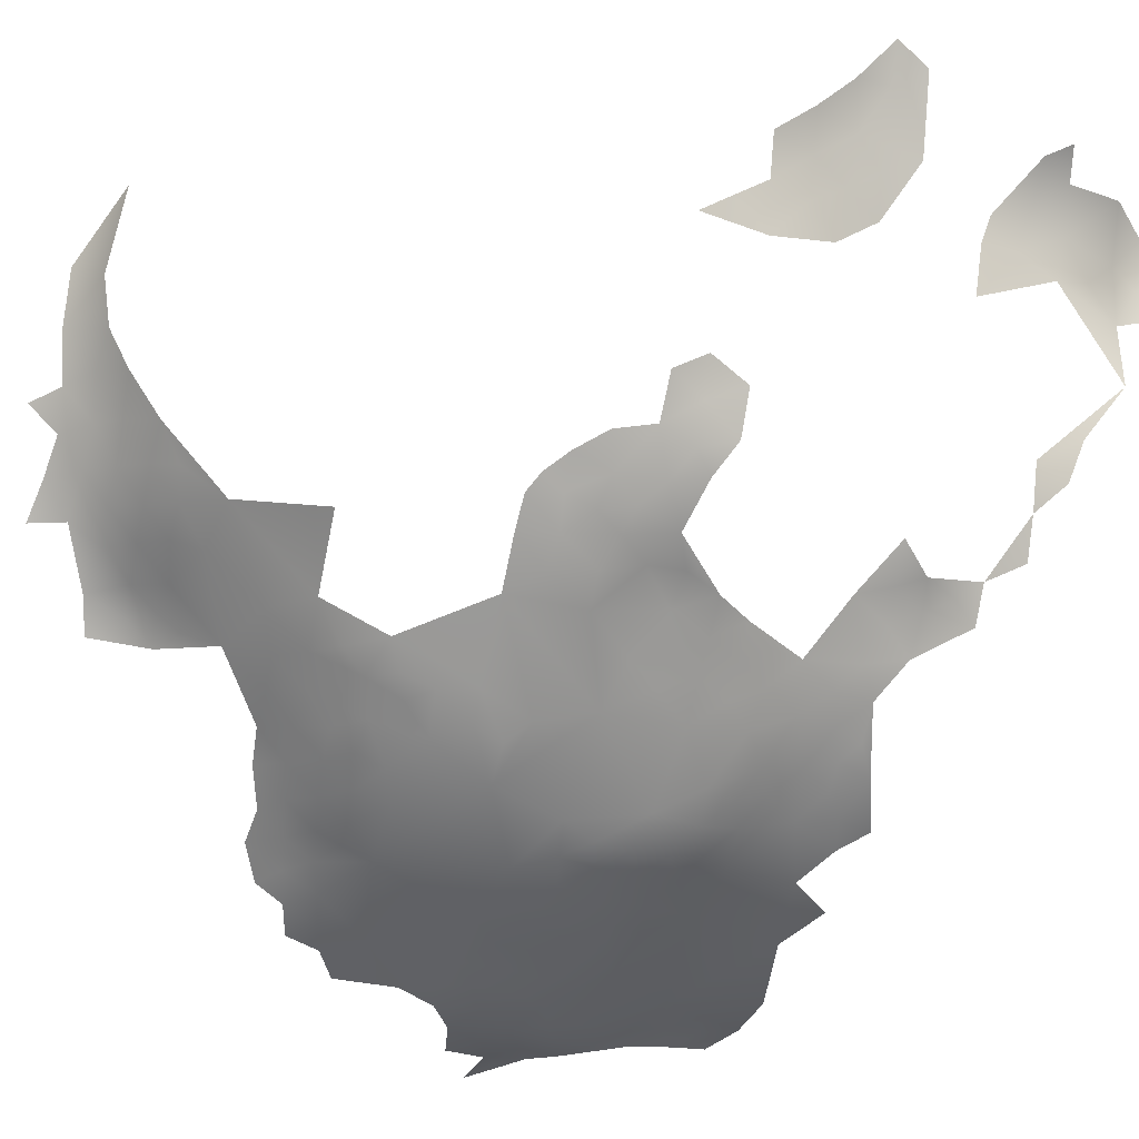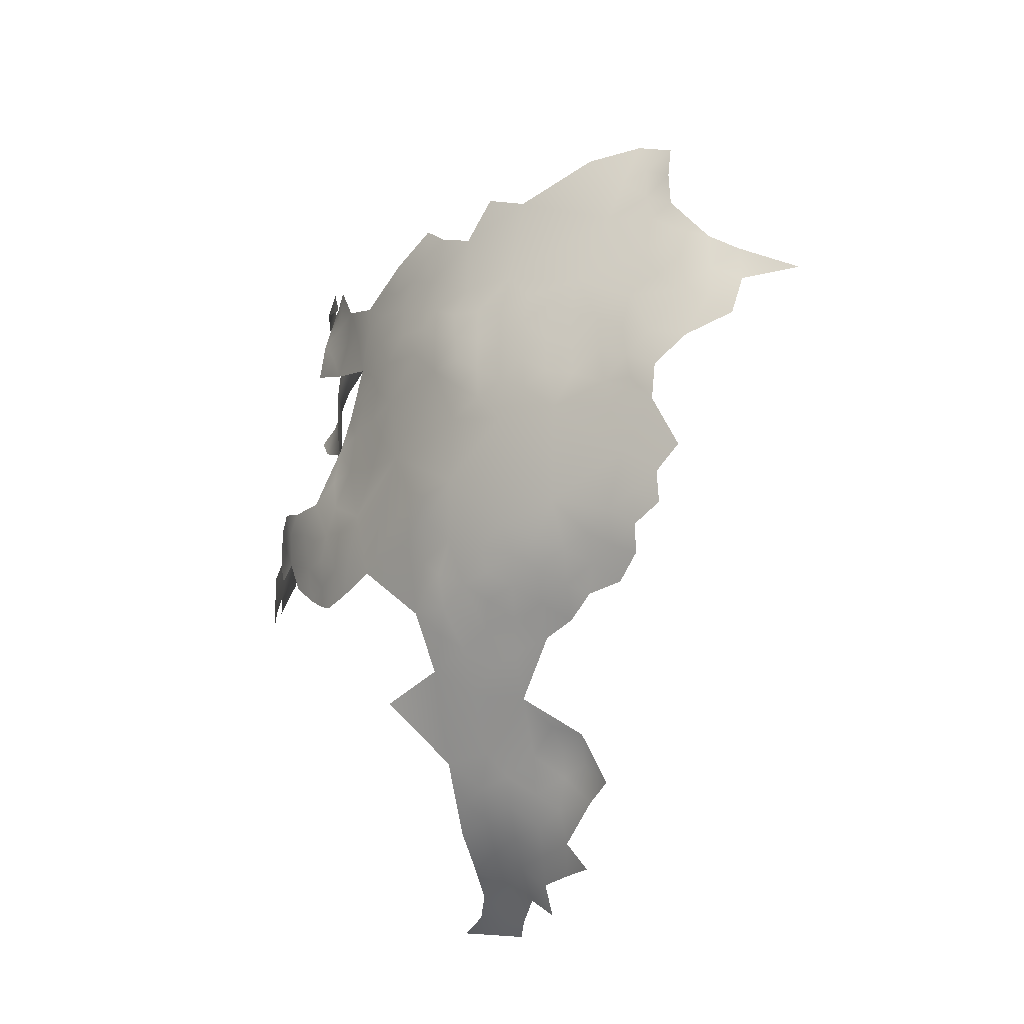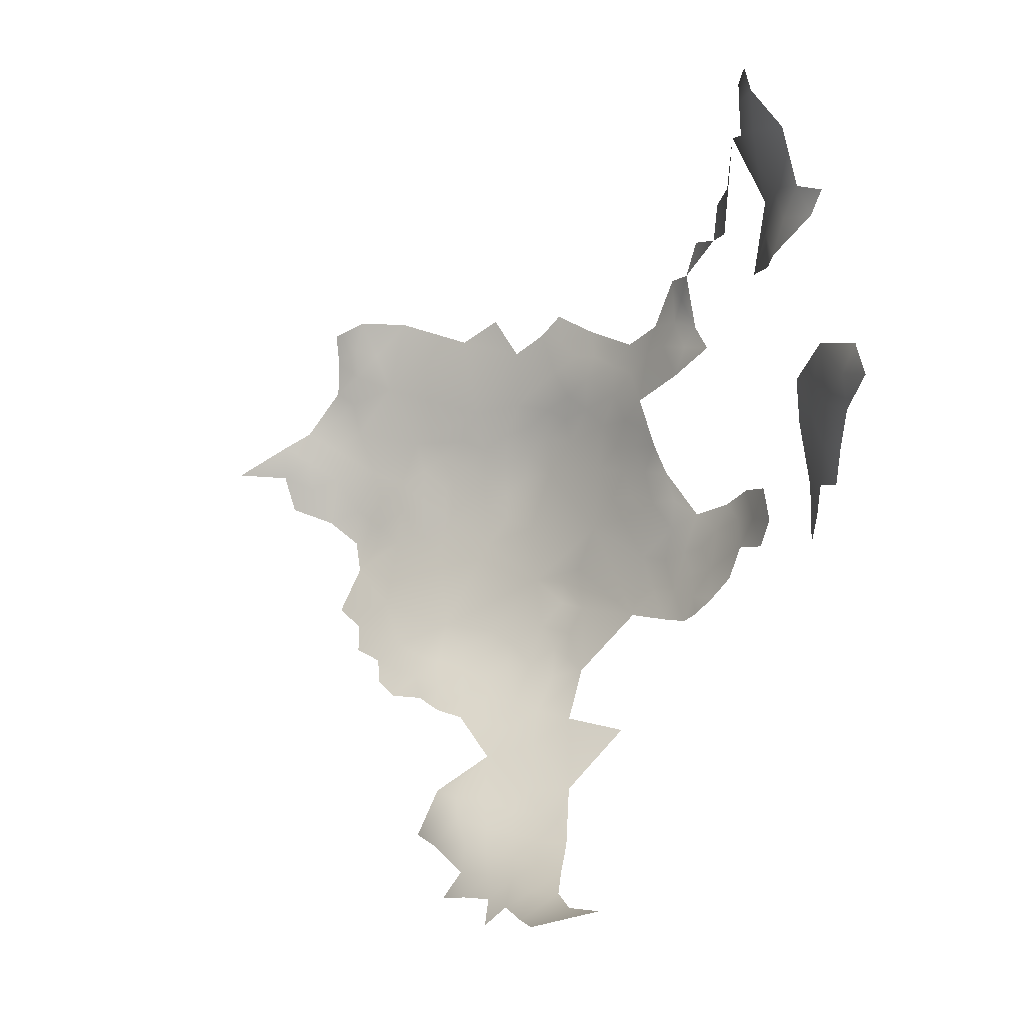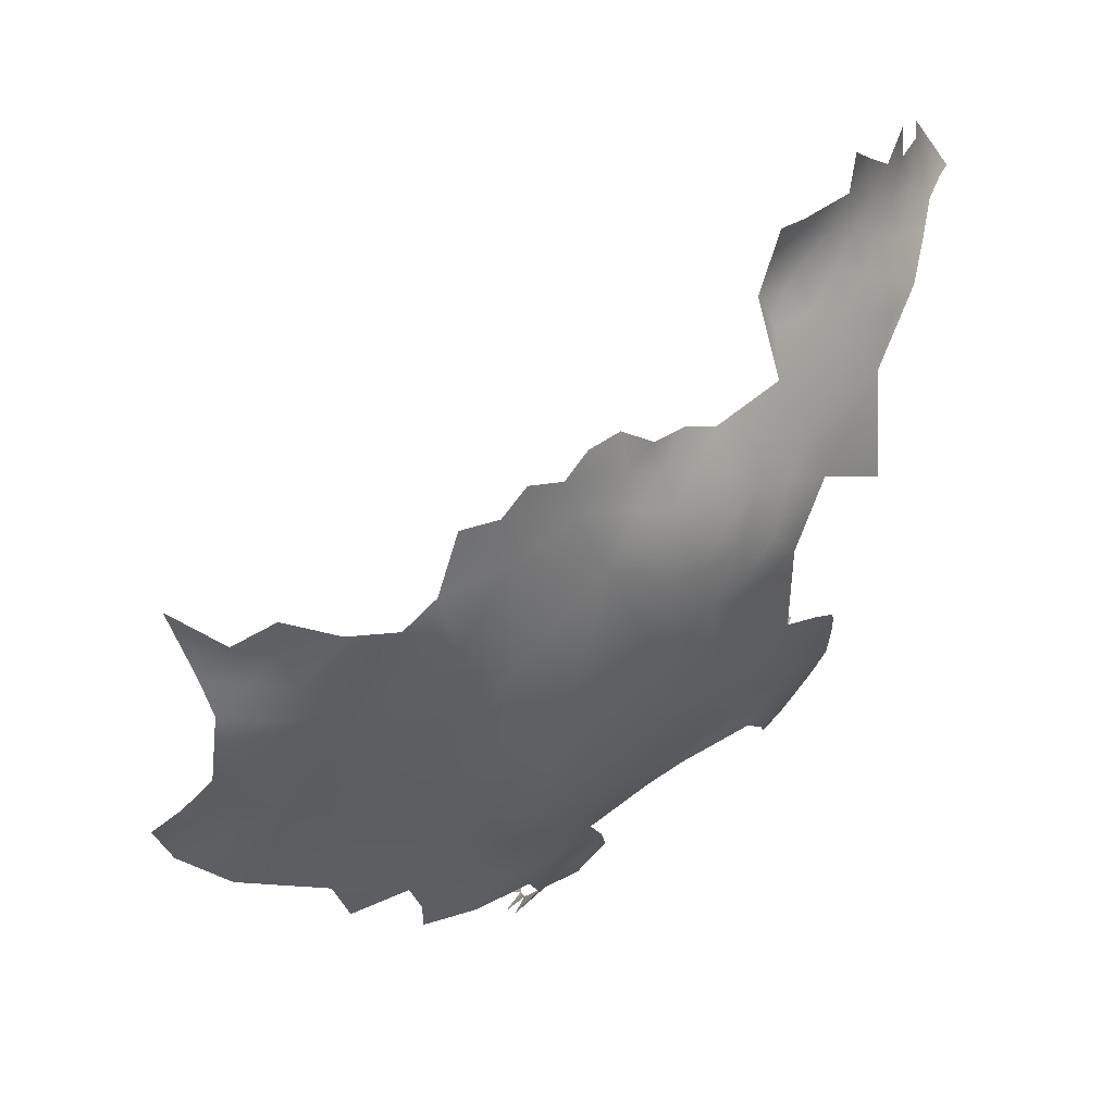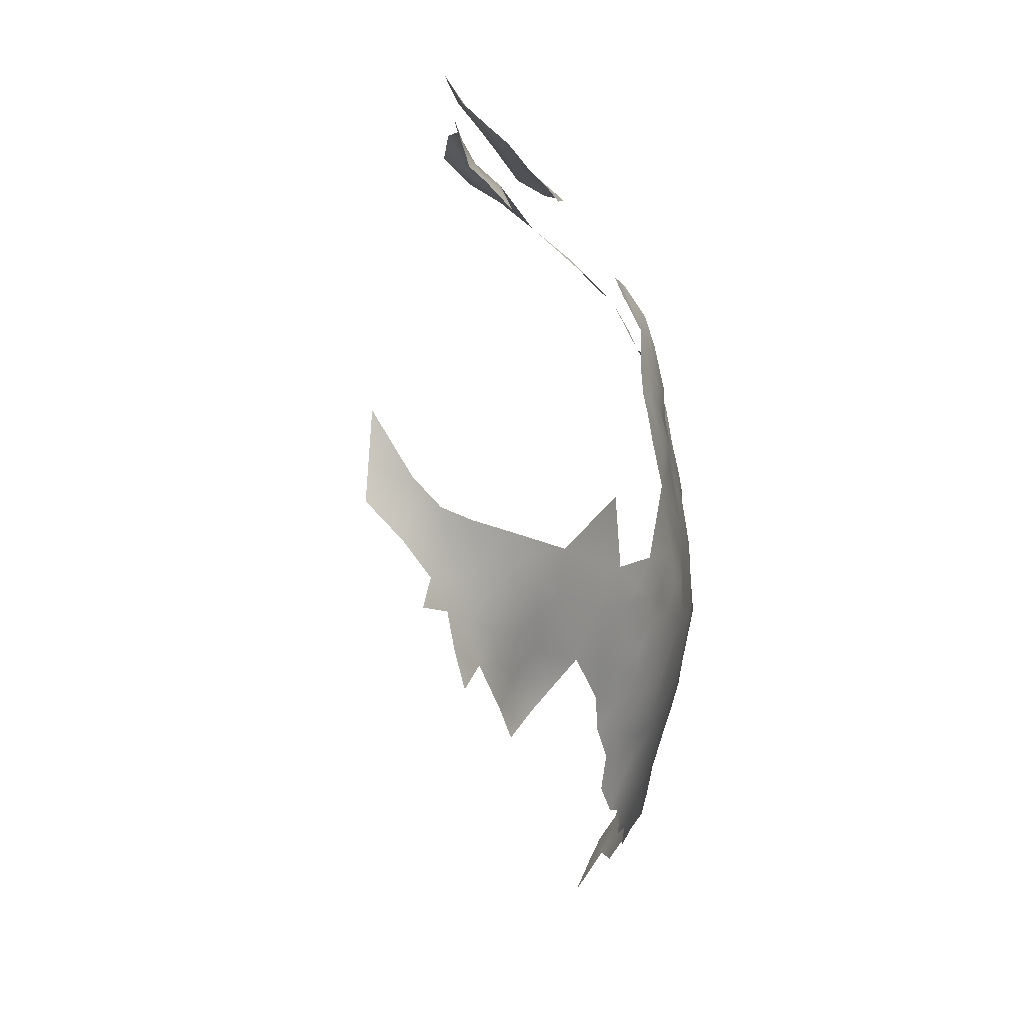
<metadata>
{"format":"obj","ext":"obj","renderer":"f3d","projection":"perspective","resolution":1024,"background":"white","views":[{"elev":-21.6,"azim":66.0,"up":"+Z"},{"elev":-31.2,"azim":-172.4,"up":"+Y"},{"elev":0.1,"azim":-2.0,"up":"+Y"},{"elev":-56.3,"azim":-41.6,"up":"+Z"},{"elev":-75.8,"azim":52.7,"up":"+Y"}]}
</metadata>
<code>
v 499 908.3 531.5
v 477.1 965.5 500.9
v 481.9 968.5 503.4
v 467.8 968.5 497.1
v 457 966.9 494.3
v 461.1 968.9 495.6
v 460.3 964.7 495.3
v 457.4 962.7 494
v 460.4 960.4 495.3
v 463.4 963.6 496
v 491.3 968.9 509.4
v 491.7 964.8 510
v 490.7 960.5 509.5
v 488.8 966.1 507.8
v 485.1 963.5 505.1
v 494 962.7 512.1
v 496 966.3 513.2
v 496.3 962.5 514.4
v 498.4 964.1 516
v 498.8 961 517.1
v 501.2 963.9 519.3
v 495.2 959.2 513.7
v 495.2 954.7 513.3
v 492.6 956.7 511.3
v 501.3 959.6 519.9
v 499 956.6 517.6
v 500.5 952.7 519.6
v 497.6 952.1 515.9
v 503.4 962 522.3
v 502.4 955.6 522.2
v 499.4 949 518
v 501.8 948.9 521.1
v 500.2 945.3 519.5
v 497 945.6 515.6
v 504.4 948.8 524.5
v 503.1 945.1 522.7
v 498.9 941.4 518.3
v 500.1 938.2 520.3
v 496.2 936.8 516.1
v 502.9 951.6 522.6
v 505.5 963.2 525.9
v 504.6 966.3 523
v 505.9 945 526
v 506.9 940.9 527.5
v 504.1 940.6 524.4
v 492.3 953.2 510.4
v 489.8 954.7 508.5
v 489.8 950.6 508.2
v 487 952.2 506.2
v 486.8 948.4 505.8
v 483.6 951 504.3
v 485.1 955.6 505.5
v 490 945.2 508.7
v 486.5 944.4 505.6
v 483.5 946.4 504.2
v 483.6 941.9 504.5
v 483.6 938.1 505.2
v 480.6 934.1 504.4
v 477.3 937 502.1
v 486.3 940.7 506.3
v 487.2 936.9 507.8
v 480.3 948.9 502.4
v 479 954.5 502.1
v 477.3 940.9 501.4
v 473.3 933.1 501.2
v 470.8 936.7 499.5
v 474.3 938.2 500.5
v 470.8 940.5 499.1
v 474.1 942.8 500
v 480.4 939.2 503.3
v 480.4 944.3 502.6
v 477.1 946.2 500.9
v 473.7 947.7 499.4
v 470.8 945.4 498.4
v 469.8 949.9 497.9
v 476.5 950.1 500.6
v 467.3 943.7 497.4
v 467.1 939.2 497.9
v 466.7 934.3 498.3
v 463.8 937 496.6
v 464.1 941 496.3
v 460.6 939.3 495.1
v 463.1 945.3 495.7
v 459.5 947.4 494.5
v 456.9 944.3 494.1
v 456.4 949.2 493.5
v 460.7 951.5 494.6
v 459.7 956.2 494.5
v 452.7 947.1 493.5
v 452.7 951.5 493
v 456.8 953.5 493.5
v 463.4 933.6 496.7
v 456.2 937.5 494
v 449.1 949.4 493.3
v 448.9 944.6 493
v 446.1 946.8 493.1
v 441.9 945 492.2
v 450.4 939.5 493
v 453.1 942.8 493.5
v 465.5 958.4 496.6
v 493 949.7 511
v 460.8 930.1 496.5
v 460.2 934.3 495.1
v 457.9 923.9 497.5
v 460.7 921.4 499.5
v 460.7 917.8 500.7
v 463.8 916.4 503
v 464 913.3 504.8
v 463.7 920.1 501.2
v 467.1 918.9 503.4
v 466.8 915 505.5
v 464.9 924.8 500
v 466.2 911.3 508.2
v 469.6 914.2 508.1
v 469.9 917.3 505.9
v 474.2 921.9 505.3
v 473.1 916.5 508
v 473 913 511
v 476.6 918.4 508.1
v 476.6 915.3 510.4
v 476.5 911.9 513.6
v 472.9 909.7 514.2
v 476.3 908.9 516.9
v 480 917.8 510.5
v 480.2 914.5 513.1
v 480.3 911.4 516.1
v 483.6 913.9 515.3
v 484.3 911.2 518.4
v 483.6 907.7 521.7
v 480.6 908.2 519.3
v 487.5 910.1 521.2
v 490.5 912.4 521.1
v 491.9 909.4 525.2
v 489.8 915 518.6
v 486.8 916.6 515.5
v 493.9 916.1 521.5
v 492.2 917.8 518.6
v 490.2 919 516.6
v 492.4 921.3 517.4
v 486.8 905.7 525.2
v 483.5 916.7 513.1
v 483.9 919.5 511.7
v 481.2 921.2 509.1
v 488.5 922.2 513.7
v 491.5 925.6 514.5
v 491.7 928.6 513.2
v 487.9 928.9 510.1
v 493.9 930.8 515
v 494.4 925 517.5
v 470.2 911.2 510.5
v 509.9 938.9 529.9
v 506.6 936.9 527.5
v 508.2 933.5 529.5
v 505.7 932.3 526.6
v 501.3 941.8 520.9
v 507 966.5 527.1
v 502.7 932.8 523.6
v 512.2 936.6 533.8
v 513.6 940.3 534.3
v 515.9 942.3 537.6
v 517.6 942.6 542.5
v 516.5 938.5 540.8
v 514.9 938.3 536.5
v 517.2 934.6 543
v 515 934.3 538.2
v 513.6 930.1 537.5
v 511.3 927.1 535.7
v 511.4 931.2 534
v 510.3 934.2 531.7
v 509.1 927.3 532.5
v 509.3 924.9 533.9
v 518.1 938.2 544.9
v 506.7 927.9 529.3
v 507.9 923.8 532.2
v 505.2 923.9 529.3
v 509 930.6 531.1
v 504.2 927.6 526.2
v 501.2 924.3 524.6
v 507.8 969.7 528.8
v 508.2 962.9 528.9
v 511 962.5 532.9
v 507.1 958.9 527.8
v 506.8 972.6 526.6
v 509.4 977.4 533.2
v 511.3 977.1 537.8
v 508.3 972.9 530.9
v 511.3 981.6 541.8
v 512.1 977.4 543.3
v 512.1 983.2 546.6
v 509.7 965.7 529.7
v 457.3 957.9 493.7
v 521.8 935.3 557.4
v 522.1 938.9 559.7
v 521.8 942.9 556.4
v 521.2 947.6 561.4
v 522.2 942.9 562.2
v 520.5 952.2 564.2
v 520.4 956 566.8
v 521.5 953 569.9
v 521.7 947.9 566.2
v 523.2 947.6 570.8
v 523.3 952 574.9
v 522.6 956.4 575.4
v 524.7 956.1 579.5
v 523.8 960 577.6
v 519 956.4 562.1
v 520.1 950.9 558.2
v 520.9 960.6 568.9
v 523.3 942.8 567
v 493.4 888.3 563.9
v 490.1 887.3 555.6
v 484.9 885.3 558.4
v 483.8 885.1 552.2
v 489 888.4 550.6
v 479.2 883.3 545.8
v 485.6 888.2 547.4
v 482 885.9 546.8
v 479.8 886.3 542.8
v 483 889 543.1
v 483.2 891.5 539
v 479.8 888.9 539.4
v 476.6 886 539.3
v 476.1 888.8 535.3
v 473.6 885.3 535.5
v 476.7 892.3 533
v 479.8 894.7 532.7
v 479.6 891.6 536.2
v 483.4 894.3 535.2
v 486.8 893.8 538.2
v 486.3 891 542.6
v 490.6 893.5 541.2
v 489.5 890.4 546.4
v 489.6 896 537.3
v 470 892.8 526
v 472.9 895.9 527.5
v 472.4 891.7 529.5
v 475.8 895.6 529.9
v 475.6 898.2 527.6
v 479.5 898.4 529
v 483.3 897.1 532.1
v 487 896.7 534.5
v 491.4 900.3 533.9
v 485.8 899.8 530.6
v 472.9 899 524.7
v 476.7 900.5 525.3
v 480.1 903.7 523.3
v 518.9 976.1 573.9
v 516.2 976.1 569.6
v 517.4 979.9 572.3
v 515.2 980.3 567.3
v 515 979.2 562.3
v 513.8 983.7 563.5
v 514.7 974.8 564.7
v 520 979 575.4
v 512.1 988.1 560.2
v 512.8 987.6 566.7
v 511.9 992 571.1
v 515.5 987.1 572.9
v 514.9 970.6 564.8
v 514 970.2 559.1
v 511.4 995.3 568.5
v 511.4 994.4 562.6
v 515.1 971.7 568.1
v 511.2 991.4 565.2
v 511.9 988.8 553.6
f 64 59 67
f 101 53 48
f 64 70 59
f 138 139 137
f 59 70 58
f 54 60 56
f 111 115 114
f 141 135 127
f 61 57 60
f 57 58 70
f 65 67 59
f 176 153 169
f 176 169 168
f 112 109 105
f 22 16 18
f 78 80 81
f 79 92 80
f 238 237 235
f 134 138 137
f 134 135 138
f 18 16 17
f 18 17 19
f 82 81 80
f 67 65 66
f 77 81 83
f 114 115 117
f 151 152 44
f 136 132 134
f 136 134 137
f 171 170 167
f 67 66 68
f 56 60 57
f 13 12 16
f 249 254 247
f 176 170 173
f 38 37 155
f 43 44 45
f 23 46 24
f 49 47 48
f 26 20 25
f 168 166 167
f 158 159 163
f 75 73 74
f 39 37 38
f 21 20 19
f 107 111 108
f 76 72 73
f 49 51 52
f 54 50 53
f 78 81 77
f 35 32 40
f 175 173 174
f 109 106 105
f 79 80 78
f 5 7 8
f 11 12 14
f 67 69 64
f 67 68 69
f 32 33 31
f 27 28 26
f 20 18 19
f 62 72 76
f 62 71 72
f 51 62 63
f 236 235 237
f 170 176 168
f 170 168 167
f 170 171 174
f 170 174 173
f 119 124 120
f 32 36 33
f 32 35 36
f 55 50 54
f 89 99 95
f 234 235 236
f 131 132 133
f 55 54 56
f 24 46 47
f 88 91 191
f 164 162 172
f 23 24 22
f 34 31 33
f 89 85 99
f 51 49 50
f 5 6 7
f 125 120 124
f 89 94 90
f 87 91 88
f 86 84 85
f 35 43 36
f 220 221 227
f 122 121 123
f 111 110 115
f 111 107 110
f 46 48 47
f 46 101 48
f 175 178 177
f 175 177 173
f 107 106 109
f 107 109 110
f 117 119 120
f 126 128 130
f 111 114 113
f 111 113 108
f 222 221 218
f 63 52 51
f 9 100 88
f 9 88 191
f 118 121 122
f 155 33 36
f 36 43 45
f 9 8 7
f 117 115 116
f 117 116 119
f 41 42 156
f 128 126 127
f 154 152 153
f 156 190 180
f 92 102 103
f 239 237 238
f 227 223 225
f 89 86 85
f 89 90 86
f 84 86 87
f 125 127 126
f 125 141 127
f 41 156 180
f 229 233 231
f 238 235 244
f 183 186 179
f 190 181 180
f 95 94 89
f 118 117 120
f 160 163 159
f 113 114 150
f 241 243 242
f 98 95 99
f 56 57 70
f 86 91 87
f 86 90 91
f 142 124 143
f 204 203 205
f 55 71 62
f 48 53 50
f 48 50 49
f 140 129 131
f 140 131 133
f 9 7 10
f 248 249 247
f 27 31 28
f 27 32 31
f 240 243 241
f 217 218 219
f 33 155 37
f 33 37 34
f 143 124 119
f 126 121 125
f 21 29 25
f 21 25 20
f 218 217 215
f 240 228 226
f 240 241 228
f 220 228 229
f 155 36 45
f 95 96 94
f 56 71 55
f 179 190 156
f 129 130 128
f 129 128 131
f 122 150 118
f 229 241 233
f 229 228 241
f 118 150 114
f 118 114 117
f 121 118 120
f 121 120 125
f 51 55 62
f 51 50 55
f 250 249 248
f 238 244 245
f 82 103 93
f 100 9 10
f 221 223 227
f 221 222 223
f 126 130 123
f 126 123 121
f 242 233 241
f 41 180 182
f 191 8 9
f 214 216 232
f 161 172 162
f 63 62 76
f 227 225 226
f 219 220 230
f 41 29 42
f 145 149 139
f 165 162 164
f 141 124 142
f 141 125 124
f 169 151 158
f 239 240 226
f 144 139 138
f 144 145 139
f 230 229 231
f 230 220 229
f 40 32 27
f 40 27 30
f 219 218 221
f 219 221 220
f 161 162 160
f 228 227 226
f 228 220 227
f 263 259 253
f 219 216 217
f 222 224 223
f 206 198 197
f 103 80 92
f 103 82 80
f 195 197 200
f 162 165 163
f 162 163 160
f 78 68 66
f 78 66 79
f 22 24 13
f 22 13 16
f 250 253 251
f 236 237 225
f 42 29 21
f 22 18 20
f 30 27 26
f 30 26 25
f 200 199 201
f 77 68 78
f 226 225 237
f 226 237 239
f 196 193 194
f 151 153 152
f 151 169 153
f 74 68 77
f 74 69 68
f 73 69 74
f 73 72 69
f 152 45 44
f 151 159 158
f 71 56 70
f 71 70 64
f 232 230 231
f 187 188 185
f 201 199 202
f 199 197 198
f 199 200 197
f 64 69 72
f 64 72 71
f 207 197 195
f 246 130 129
f 230 216 219
f 230 232 216
f 23 26 28
f 213 217 216
f 47 13 24
f 201 209 200
f 189 188 187
f 154 177 157
f 17 16 12
f 262 261 264
f 168 169 158
f 256 257 258
f 173 153 176
f 26 22 20
f 26 23 22
f 248 253 250
f 248 263 253
f 252 250 251
f 239 238 245
f 136 133 132
f 110 116 115
f 165 158 163
f 11 17 12
f 200 196 195
f 200 209 196
f 173 177 154
f 173 154 153
f 206 197 207
f 264 257 256
f 264 261 257
f 128 127 135
f 144 138 135
f 131 134 132
f 10 7 6
f 244 235 234
f 260 253 259
f 195 196 194
f 146 149 145
f 112 110 109
f 145 147 146
f 202 203 204
f 52 47 49
f 61 58 57
f 142 135 141
f 142 144 135
f 76 73 75
f 10 6 4
f 13 14 12
f 147 148 146
f 60 54 53
f 156 183 179
f 75 74 77
f 82 83 81
f 112 105 104
f 65 59 58
f 165 166 168
f 165 168 158
f 30 25 29
f 182 180 181
f 35 40 30
f 100 87 88
f 190 179 186
f 87 83 84
f 262 264 255
f 23 101 46
f 79 66 65
f 85 84 83
f 85 83 82
f 34 28 31
f 246 129 140
f 39 34 37
f 38 155 45
f 199 203 202
f 95 97 96
f 214 213 216
f 136 137 139
f 85 93 99
f 85 82 93
f 116 143 119
f 191 91 90
f 194 193 192
f 211 212 213
f 211 213 214
f 98 99 93
f 199 198 208
f 144 147 145
f 178 157 177
f 128 134 131
f 128 135 134
f 112 104 102
f 149 146 148
f 206 208 198
f 255 256 252
f 255 264 256
f 239 243 240
f 239 245 246
f 152 154 157
f 42 183 156
f 43 151 44
f 263 248 247
f 236 225 223
f 13 15 14
f 182 29 41
f 182 30 29
f 21 19 17
f 207 195 194
f 75 77 83
f 79 102 92
f 94 96 97
f 185 186 184
f 246 245 244
f 208 203 199
f 246 123 130
f 208 205 203
f 256 250 252
f 255 252 251
f 260 251 253
f 258 250 256
f 258 249 250
f 210 212 211
f 265 255 251
f 265 188 189
f 242 231 233
f 28 101 23
f 143 144 142
f 53 61 60
f 149 136 139
f 157 45 152
f 112 116 110
f 157 38 45
f 157 39 38
f 34 101 28
f 34 53 101
f 79 112 102
f 246 243 239
f 140 243 246
f 140 242 243
f 143 147 144
f 133 242 140
f 65 112 79
f 39 53 34
f 178 39 157
f 116 147 143
f 39 61 53
f 65 116 112
f 58 116 65
f 133 1 242
f 149 178 136
f 148 178 149
f 148 39 178
f 147 39 148
f 147 61 39
f 147 58 61
f 58 147 116
f 15 2 3
f 52 13 47
f 75 63 76
f 4 100 10
f 87 75 83
f 52 15 13
f 63 15 52
f 100 75 87
f 63 2 15
f 100 63 75
f 2 100 4
f 63 100 2

</code>
